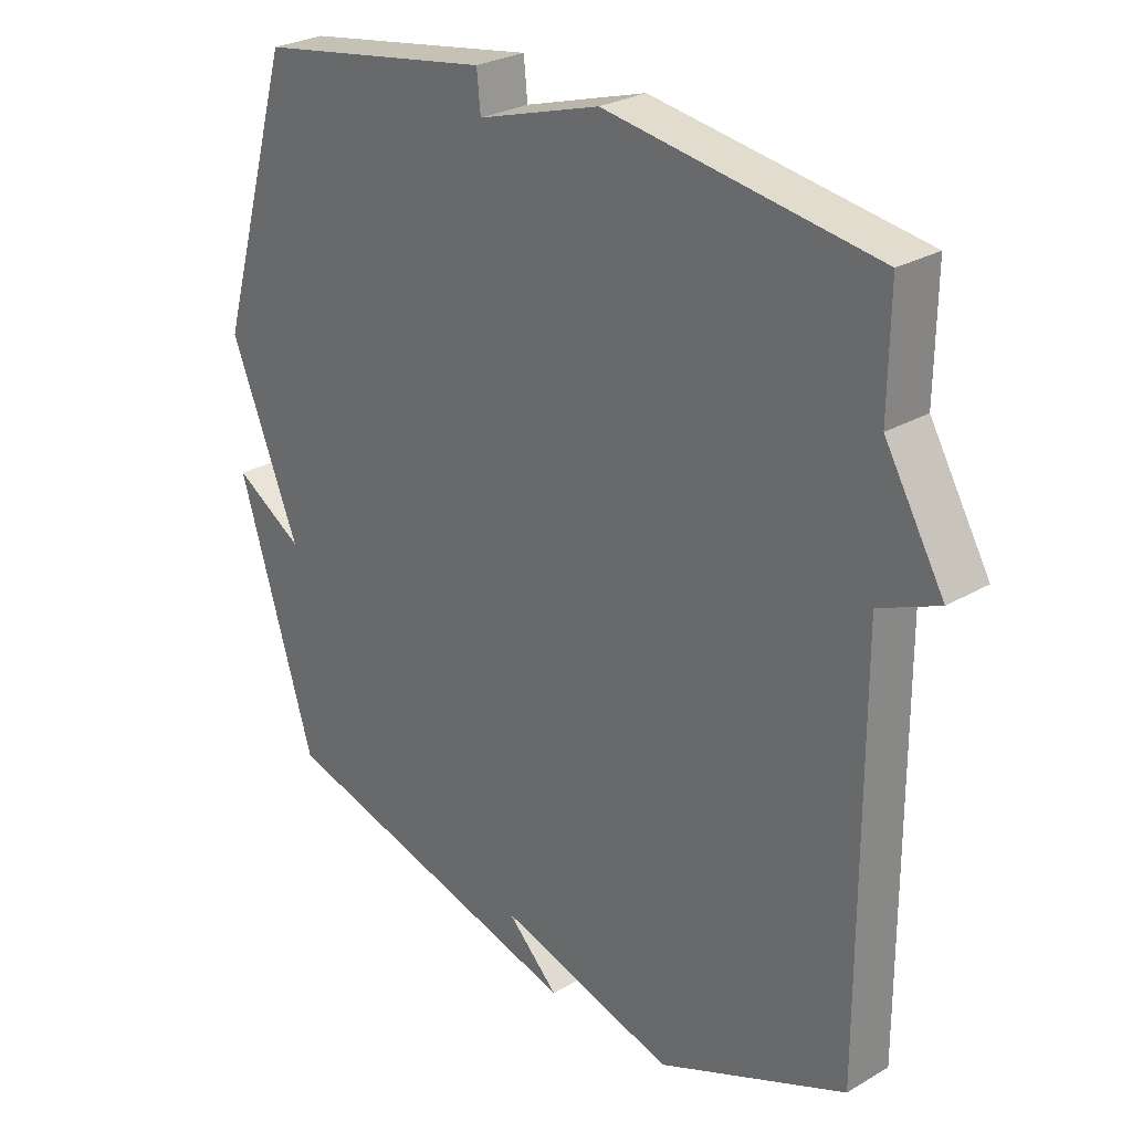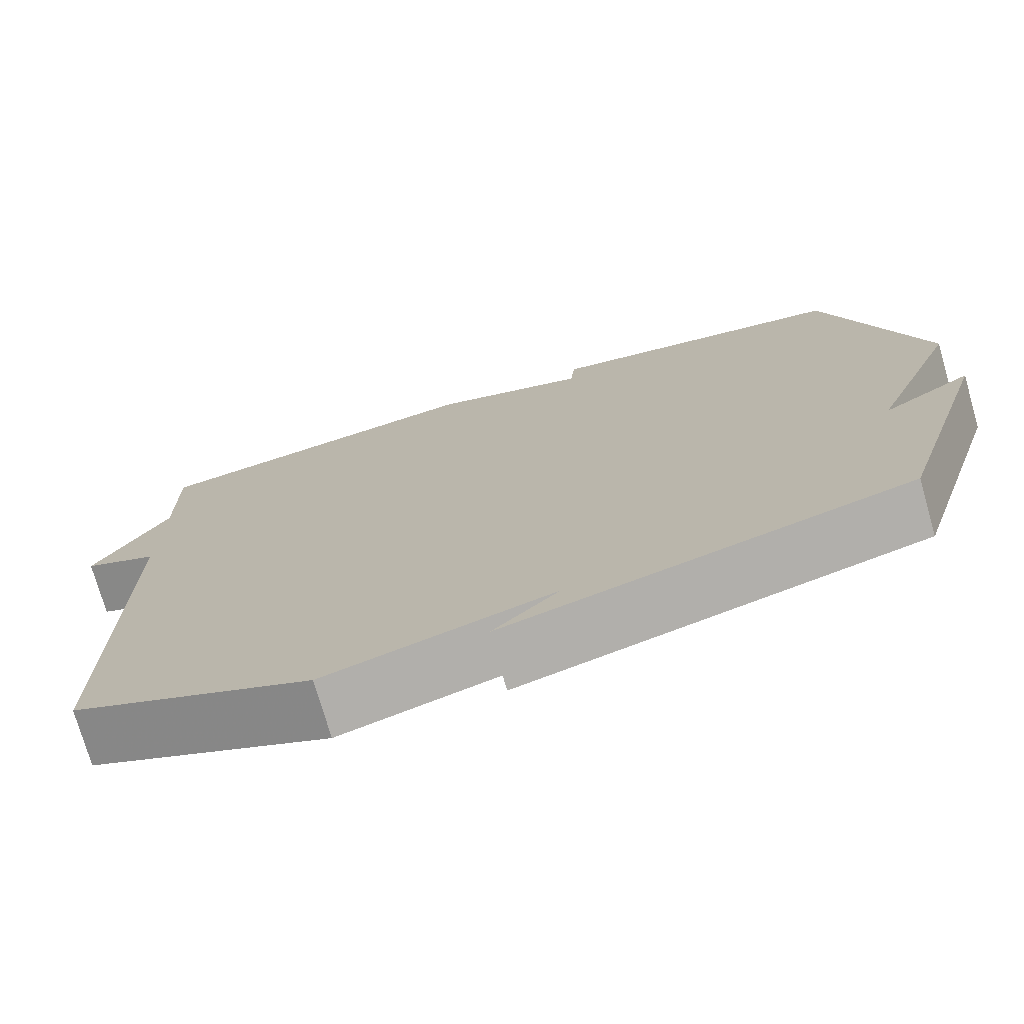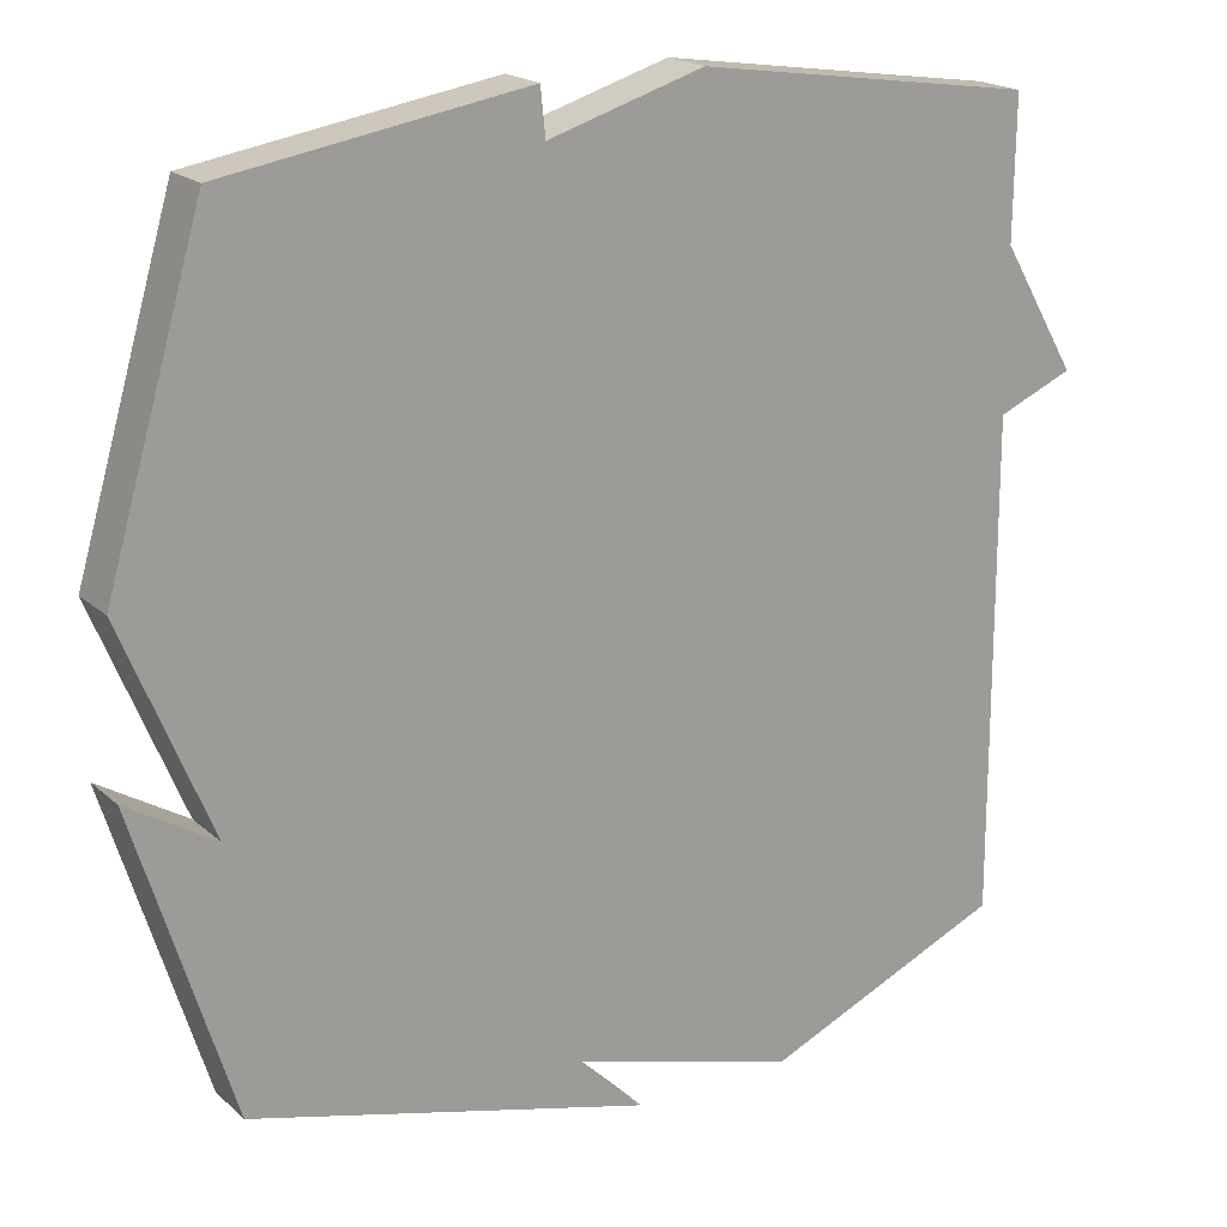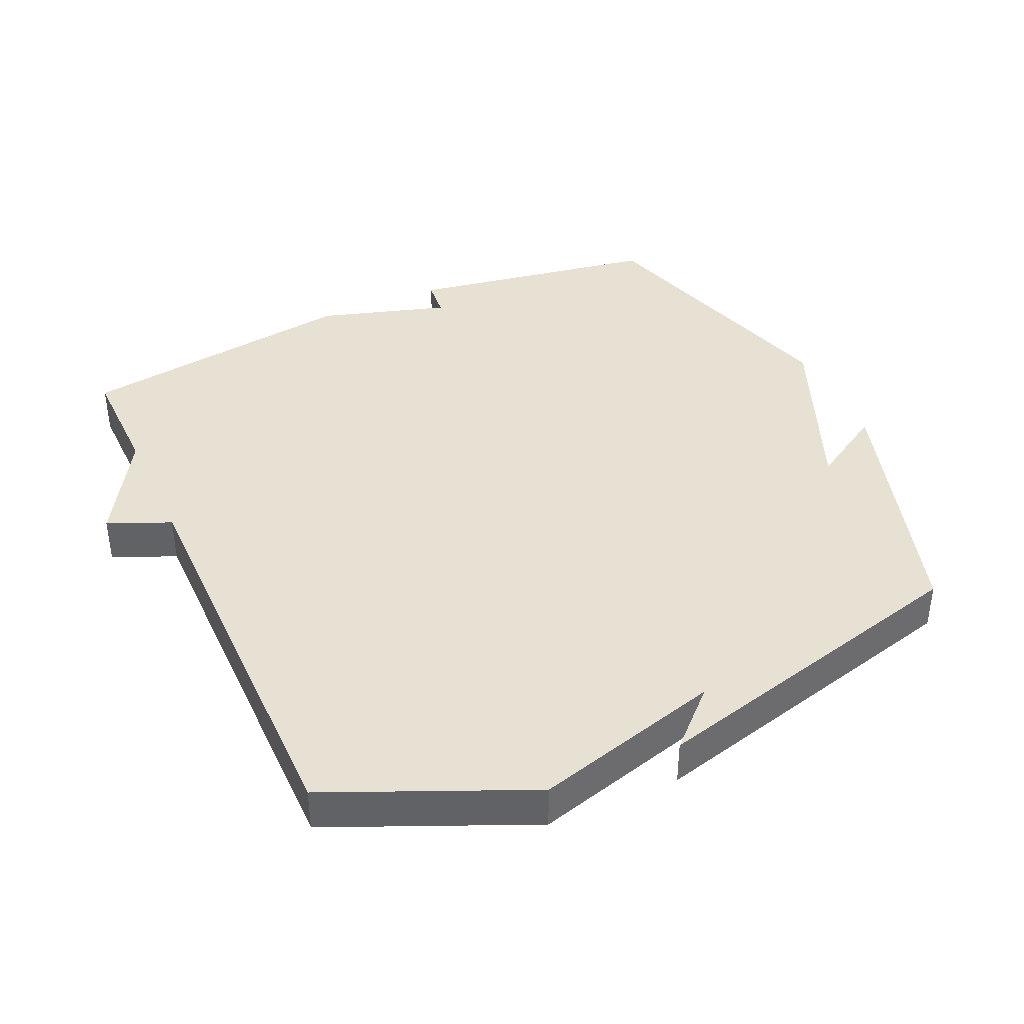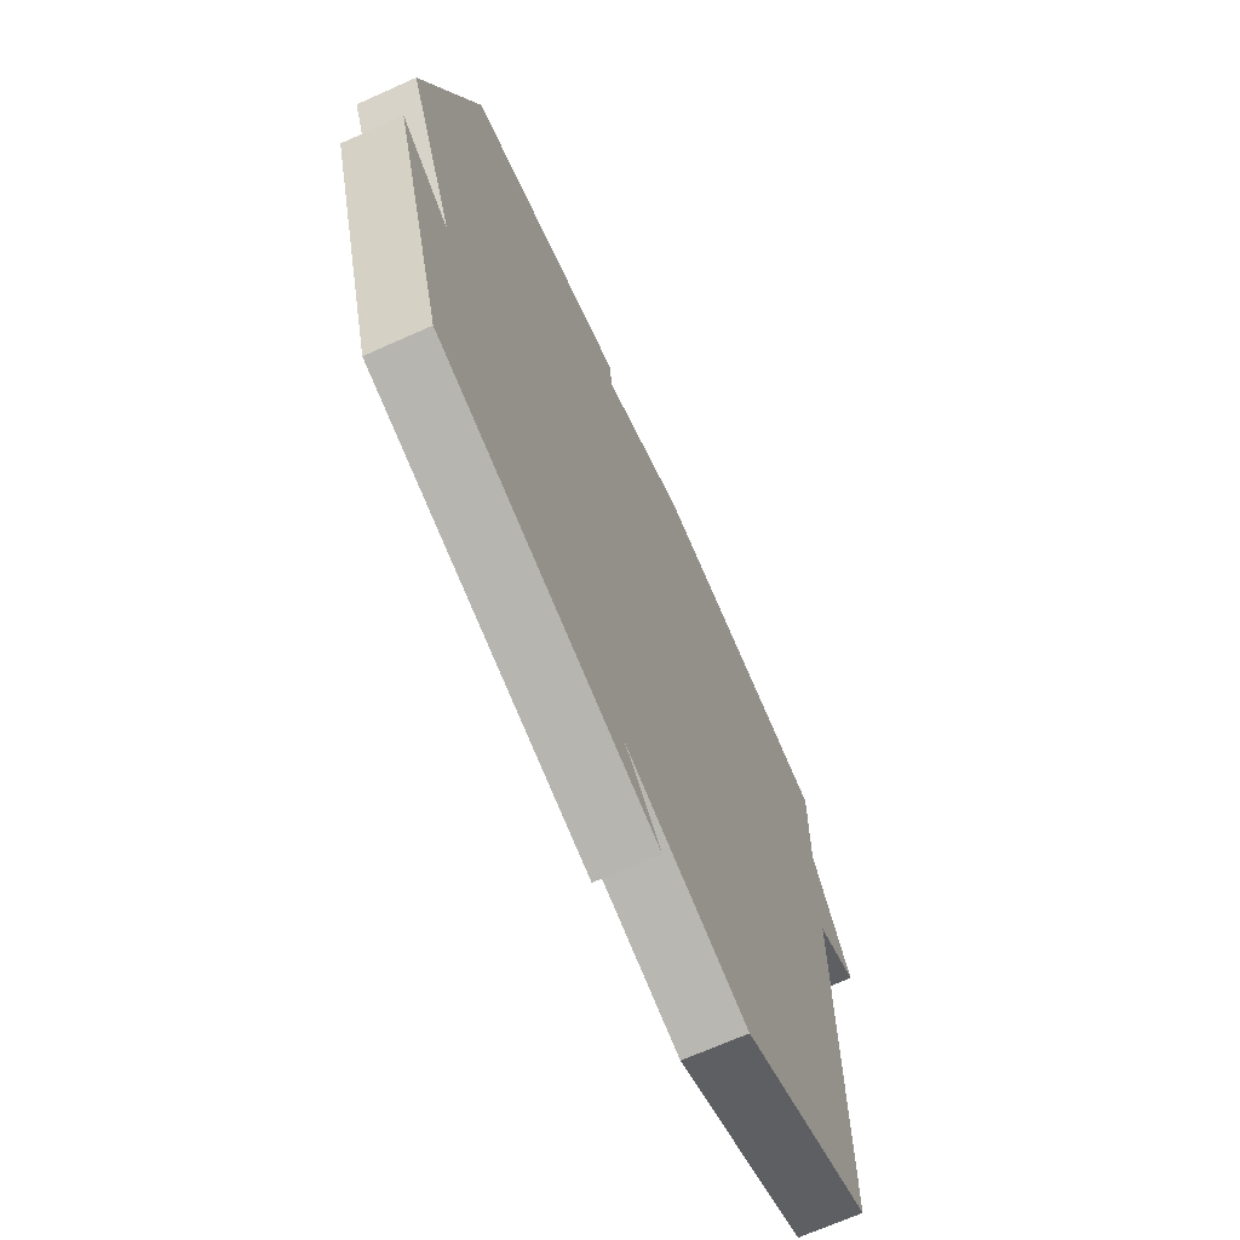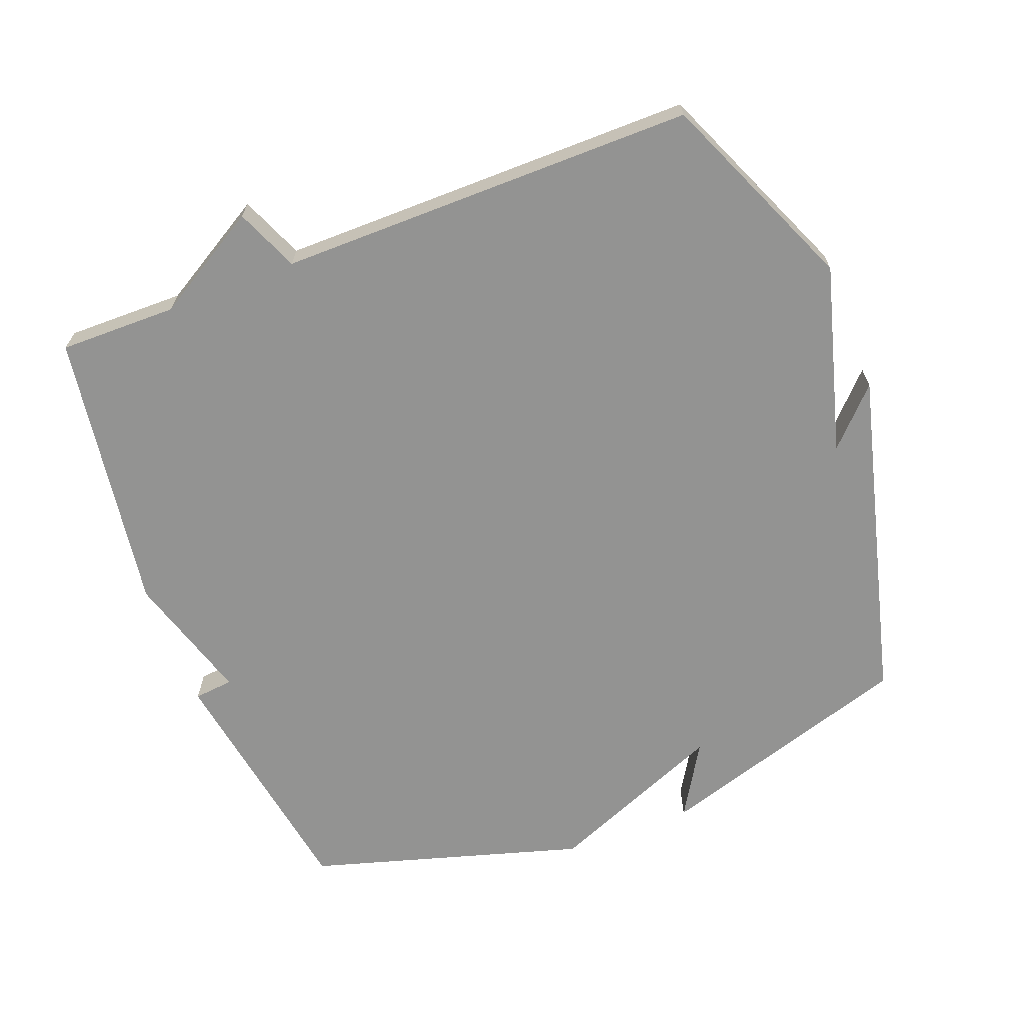
<metadata>
{"format":"obj","ext":"obj","renderer":"f3d","projection":"perspective","resolution":1024,"background":"white","views":[{"elev":27.2,"azim":47.8,"up":"+Z"},{"elev":-74.6,"azim":-164.0,"up":"+Z"},{"elev":19.3,"azim":-32.4,"up":"+Z"},{"elev":39.6,"azim":155.6,"up":"+Y"},{"elev":-69.2,"azim":-65.9,"up":"+Z"},{"elev":-66.6,"azim":111.0,"up":"+Y"}]}
</metadata>
<code>
v 0.5 0.07 -0.5
v 0.201 0.07 -0.63
v -0.081 0.07 -0.551
v 0.001 0.07 -0.63
v -0.5 0.07 -0.5
v -0.621 0.07 -0.112
v -0.511 0.07 -0.178
v -0.621 0.07 0.088
v -0.5 0.07 0.5
v -0.124 0.07 0.562
v -0.118 0.07 0.503
v 0.076 0.07 0.562
v 0.5 0.07 0.5
v 0.498 0.07 0.324
v 0.592 0.07 0.164
v 0.498 0.07 0.124
v 0.5 0 -0.5
v 0.201 0 -0.63
v -0.081 0 -0.551
v 0.001 0 -0.63
v -0.5 0 -0.5
v -0.621 0 -0.112
v -0.511 0 -0.178
v -0.621 0 0.088
v -0.5 0 0.5
v -0.124 0 0.562
v -0.118 0 0.503
v 0.076 0 0.562
v 0.5 0 0.5
v 0.498 0 0.324
v 0.592 0 0.164
v 0.498 0 0.124
f 14 15 16
f 11 12 13 14
f 11 14 16
f 9 10 11
f 8 9 11
f 7 8 11
f 1 2 3
f 16 1 3
f 11 16 3
f 7 11 3
f 5 6 7
f 4 5 7
f 3 4 7
f 32 31 30
f 30 29 28 27
f 32 30 27
f 27 26 25
f 27 25 24
f 27 24 23
f 19 18 17
f 19 17 32
f 19 32 27
f 19 27 23
f 23 22 21
f 23 21 20
f 23 20 19
f 1 17 18 2
f 2 18 19 3
f 3 19 20 4
f 4 20 21 5
f 5 21 22 6
f 6 22 23 7
f 7 23 24 8
f 8 24 25 9
f 9 25 26 10
f 10 26 27 11
f 11 27 28 12
f 12 28 29 13
f 13 29 30 14
f 14 30 31 15
f 15 31 32 16
f 16 32 17 1

</code>
